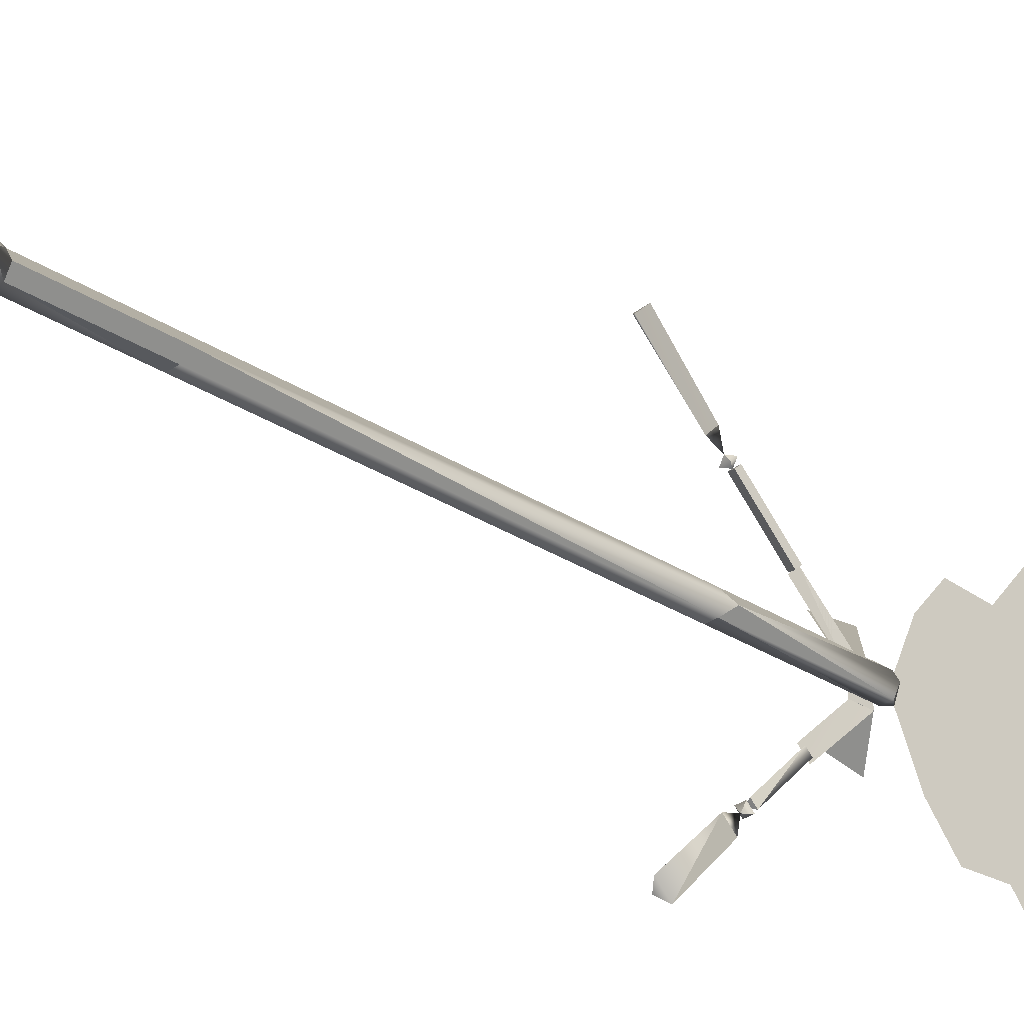
<metadata>
{"format":"obj","ext":"obj","renderer":"f3d","projection":"perspective","resolution":1024,"background":"white","views":[{"elev":-29.1,"azim":-134.1,"up":"+Y"}]}
</metadata>
<code>
o nirvana
v -0.02869 0.02629 -0.4024
v -0.01861 0.02629 -0.4148
v -0.008525 0.008795 -0.4148
v -0.008525 0.04379 -0.4148
v 0.03181 0.02629 -0.4024
v 0.02172 0.02629 -0.4148
v 0.01164 0.04379 -0.4148
v 0.01164 0.008795 -0.4148
v 0.001557 0.2232 1.218
v 0.001557 0.269 1.049
v 0.001557 0.3031 1.158
v 0.001557 0.215 1.147
v 0.001557 0.1931 0.9844
v 0.001557 0.1557 1.178
v 0.001557 0.104 1.128
v 0.001557 0.1974 0.9047
v 0.001557 0.1341 0.8506
v 0.001557 0.07448 1.175
v 0.001557 0.02629 0.801
v 0.001557 0.02629 1.196
v 0.001557 -0.02175 1.175
v 0.001557 -0.08151 0.8506
v 0.001557 -0.05141 1.128
v 0.001557 -0.1448 0.9047
v 0.001557 -0.1405 0.9844
v 0.001557 -0.1032 1.178
v 0.001557 -0.1625 1.147
v 0.001557 -0.2164 1.049
v 0.001557 -0.1706 1.218
v 0.01164 -0.00974 -0.4884
v 0.01164 -0.02828 -0.4531
v 0.01164 -0.02828 -0.4796
v 0.01164 -0.00974 -0.4445
v 0.01164 0.008795 -0.4531
v -0.008525 0.008795 -0.4531
v 0.01164 -0.00974 -0.4445
v 0.01164 0.008795 -0.4531
v -0.008525 -0.00974 -0.4445
v -0.008525 -0.02828 -0.4531
v 0.01164 -0.00974 -0.4445
v -0.008525 -0.00974 -0.4445
v 0.01164 -0.02828 -0.4531
v -0.008525 -0.02828 -0.4796
v 0.01164 -0.02828 -0.4796
v 0.01164 -0.00974 -0.4884
v -0.008525 -0.00974 -0.4884
v 0.01164 -0.00974 -0.4884
v -0.008525 -0.02828 -0.4796
v -0.008525 0.008795 -0.4796
v -0.008525 -0.00974 -0.4884
v -0.008525 0.008795 -0.4531
v -0.008525 0.008795 -0.4796
v -0.008525 -0.00974 -0.4445
v -0.008525 -0.02828 -0.4531
v -0.008525 0.04379 -0.5074
v 0.01164 0.04379 -0.4414
v 0.01164 0.04379 -0.5074
v -0.008525 0.04379 -0.4414
v -0.008525 0.008795 -0.5074
v -0.008525 0.008795 -0.4414
v -0.008525 0.008795 -0.5074
v 0.01164 0.008795 -0.4414
v -0.008525 0.008795 -0.4414
v 0.01164 0.008795 -0.5074
v 0.01164 0.008795 -0.5074
v 0.01164 0.04379 -0.4414
v 0.01164 0.008795 -0.4414
v 0.01164 0.04379 -0.5074
v 0.01164 0.04379 -0.5074
v -0.008525 0.008795 -0.5074
v -0.008525 0.04379 -0.5074
v 0.01164 0.008795 -0.5074
v 0.01164 0.08086 -0.4531
v 0.01164 0.06232 -0.4884
v 0.01164 0.08086 -0.4796
v 0.01164 0.06232 -0.4445
v 0.01164 0.04379 -0.4531
v 0.01164 0.04379 -0.4796
v 0.01164 0.06232 -0.4445
v -0.008525 0.04379 -0.4531
v 0.01164 0.04379 -0.4531
v -0.008525 0.06232 -0.4445
v -0.008525 0.08086 -0.4531
v 0.01164 0.08086 -0.4531
v -0.008525 0.08086 -0.4531
v 0.01164 0.06232 -0.4445
v -0.008525 0.08086 -0.4796
v 0.01164 0.08086 -0.4796
v 0.01164 0.06232 -0.4884
v 0.01164 0.06232 -0.4884
v -0.008525 0.06232 -0.4884
v -0.008525 0.08086 -0.4796
v -0.008525 0.04379 -0.4796
v 0.01164 0.04379 -0.4796
v -0.008525 0.04379 -0.4531
v -0.008525 0.06232 -0.4884
v -0.008525 0.04379 -0.4796
v -0.008525 0.06232 -0.4445
v -0.008525 0.08086 -0.4531
v -0.008525 0.08086 -0.4796
v 0.02602 0.02629 -0.4295
v -0.0106 0.005234 -0.4295
v 0.01372 0.005234 -0.4295
v -0.02291 0.02629 -0.4295
v -0.0106 0.04735 -0.4295
v 0.02602 0.02629 -0.4414
v -0.0106 0.04735 -0.4414
v 0.01372 0.04735 -0.4414
v -0.02291 0.02629 -0.4414
v -0.0106 0.005234 -0.4414
v -0.008525 0.008795 -0.1751
v -0.01861 0.02629 -0.3745
v -0.008525 0.008795 -0.3745
v -0.01861 0.02629 -0.1751
v -0.008525 0.04379 -0.1751
v -0.01861 0.02629 -0.3745
v -0.01861 0.02629 -0.1751
v -0.008525 0.04379 -0.3745
v 0.01164 0.04379 -0.3745
v -0.008525 0.04379 -0.3745
v 0.01164 0.04379 -0.1751
v -0.01357 0.05254 -0.4024
v 0.01668 0.05254 -0.4024
v 0.01164 0.04379 -0.4148
v 0.03181 0.02629 -0.4024
v 0.01164 0.04379 -0.3745
v 0.03181 0.02629 -0.4024
v 0.01668 0.05254 -0.4024
v 0.02172 0.02629 -0.3745
v 0.01164 0.04379 -0.1751
v 0.02172 0.02629 -0.1751
v 0.01164 0.008795 -0.1751
v 0.02172 0.02629 -0.3745
v 0.02172 0.02629 -0.1751
v 0.01164 0.008795 -0.3745
v 0.01164 0.008795 -0.3745
v 0.03181 0.02629 -0.4024
v 0.02172 0.02629 -0.3745
v 0.01668 4.5e-05 -0.4024
v -0.01357 4.5e-05 -0.4024
v 0.01164 0.008795 -0.4148
v -0.008525 0.008795 -0.4148
v -0.01357 4.5e-05 -0.4024
v -0.02869 0.02629 -0.4024
v -0.008525 0.008795 -0.4148
v -0.008525 0.008795 -0.3745
v 0.01164 0.008795 -0.3745
v 0.01164 0.008795 -0.1751
v -0.01861 0.02629 -0.3745
v -0.02869 0.02629 -0.4024
v -0.008525 0.008795 -0.3745
v -0.008525 0.04379 -0.3745
v -0.01357 0.05254 -0.4024
v -0.02869 0.02629 -0.4024
v -0.008525 0.04379 -0.3745
v -0.008525 0.04379 -0.4148
v 0.01164 0.04379 -0.4148
v -0.008525 0.04379 -0.1751
v 0.01164 0.04379 0.5309
v 0.01164 0.04379 -0.1751
v -0.008525 0.04379 0.5309
v -0.01861 0.02629 -0.1751
v -0.01861 0.02629 0.5506
v -0.008525 0.008795 0.5309
v -0.008525 0.008795 -0.1751
v -0.008525 0.008795 0.5309
v -0.01861 0.02629 -0.1751
v 0.01164 0.008795 0.5309
v 0.01164 0.008795 -0.1751
v 0.02172 0.02629 -0.1751
v 0.01164 0.008795 0.5309
v 0.01164 0.008795 -0.1751
v 0.02172 0.02629 0.5506
v 0.01164 0.04379 0.5309
v -0.01623 0.01932 -0.5673
v -0.04322 0.03459 -0.6977
v -0.05064 0.02006 -0.6958
v -0.008821 0.03385 -0.569
v -0.001854 0.01903 -0.571
v -0.04322 0.03459 -0.6977
v -0.008821 0.03385 -0.569
v -0.0364 0.01977 -0.6997
v -0.05064 0.02006 -0.6958
v 0.05345 0.01799 -0.6958
v 0.004671 0.01903 -0.571
v 0.03922 0.01828 -0.6997
v 0.01905 0.01873 -0.5673
v 0.04663 0.03282 -0.6977
v 0.01223 0.03355 -0.569
v 0.004671 0.01903 -0.571
v 0.01683 0.1283 0.6788
v 0.03358 0.2208 0.5966
v 0.03181 0.1332 0.684
v 0.01861 0.2159 0.5912
v 0.01802 0.2331 0.596
v 0.03462 0.2328 0.596
v 0.02632 0.2336 0.5839
v 0.02602 0.221 0.5966
v 0.01772 0.2217 0.5844
v 0.01802 0.2331 0.596
v 0.02632 0.2336 0.5839
v 0.02602 0.221 0.5966
v 0.03462 0.2328 0.596
v 0.03433 0.2213 0.5844
v 0.02632 0.2336 0.5839
v 0.02602 0.221 0.5966
v 0.03433 0.2213 0.5844
v 0.01772 0.2217 0.5844
v 0.02632 0.2336 0.5839
v 0.02602 0.221 0.5966
v 0.02573 -0.1693 0.5966
v 0.01282 -0.07632 0.6788
v 0.02751 -0.0818 0.684
v 0.01104 -0.1638 0.5912
v 0.01075 -0.1743 0.6017
v 0.01253 -0.08669 0.6894
v 0.01282 -0.07632 0.6788
v 0.02573 -0.1693 0.5966
v 0.02632 -0.1814 0.596
v 0.009714 -0.181 0.596
v 0.01802 -0.1817 0.5839
v 0.01831 -0.1691 0.5966
v 0.009714 -0.181 0.596
v 0.01001 -0.1696 0.5844
v 0.01802 -0.1817 0.5839
v 0.01831 -0.1691 0.5966
v 0.02662 -0.1699 0.5844
v 0.02632 -0.1814 0.596
v 0.01802 -0.1817 0.5839
v 0.01831 -0.1691 0.5966
v 0.01001 -0.1696 0.5844
v 0.02662 -0.1699 0.5844
v 0.01802 -0.1817 0.5839
v 0.01831 -0.1691 0.5966
v -0.01861 0.02629 -0.4295
v -0.008525 0.008795 -0.4148
v -0.01861 0.02629 -0.4148
v -0.008525 0.008795 -0.4295
v -0.008525 0.008795 -0.4295
v 0.01164 0.008795 -0.4148
v -0.008525 0.008795 -0.4148
v 0.01164 0.008795 -0.4295
v 0.02172 0.02629 -0.4295
v 0.01164 0.008795 -0.4148
v 0.01164 0.008795 -0.4295
v 0.02172 0.02629 -0.4148
v 0.01164 0.04379 -0.4148
v 0.01164 0.04379 -0.4295
v 0.01164 0.04379 -0.4148
v 0.02172 0.02629 -0.4295
v -0.008525 0.04379 -0.4295
v -0.008525 0.04379 -0.4295
v -0.008525 0.04379 -0.4148
v 0.01164 0.04379 -0.4148
v -0.01861 0.02629 -0.4295
v 0.001557 0.008795 0.809
v 0.02172 0.02629 0.7969
v 0.001557 0.02629 0.801
v 0.01164 0.008795 0.7969
v -0.008525 0.008795 0.7969
v -0.008525 0.008795 0.5309
v -0.01861 0.02629 0.5506
v 0.01164 0.008795 0.5309
v 0.01164 0.008795 0.7969
v -0.008525 0.008795 0.5309
v 0.02172 0.02629 0.5506
v 0.02172 0.02629 0.5506
v 0.02172 0.02629 0.7969
v 0.01164 0.008795 0.7969
v 0.01164 0.04379 0.7969
v 0.01164 0.04379 0.5309
v -0.008525 0.04379 0.5309
v 0.02172 0.02629 0.7969
v 0.001557 0.04379 0.809
v 0.001557 0.02629 0.801
v 0.01164 0.04379 0.7969
v -0.008525 0.04379 0.7969
v 0.001557 0.04379 0.809
v 0.01164 0.04379 0.7969
v -0.01861 0.02629 0.7969
v -0.01861 0.02629 0.5506
v -0.008525 0.008795 0.7969
v 0.001557 0.008795 0.809
v -0.01861 0.02629 0.7969
v -0.008525 0.008795 0.7969
v 0.001557 0.02629 0.801
v -0.008525 0.04379 0.7969
v -0.008525 0.04379 0.5309
v -0.01861 0.02629 0.5506
v -0.0106 0.005234 -0.4295
v -0.02291 0.02629 -0.4414
v -0.0106 0.005234 -0.4414
v -0.02291 0.02629 -0.4295
v -0.0106 0.04735 -0.4295
v -0.02291 0.02629 -0.4414
v -0.02291 0.02629 -0.4295
v -0.0106 0.04735 -0.4414
v 0.01372 0.04735 -0.4295
v 0.01372 0.04735 -0.4414
v 0.02602 0.02629 -0.4414
v 0.02602 0.02629 -0.4295
v 0.02602 0.02629 -0.4414
v 0.01372 0.04735 -0.4295
v 0.01372 0.005234 -0.4295
v 0.01372 0.005234 -0.4295
v 0.01372 0.005234 -0.4414
v 0.02602 0.02629 -0.4414
v -0.0106 0.005234 -0.4414
v -0.0106 0.005234 -0.4295
v -0.05331 0.03563 -0.7043
v -0.04797 0.02718 -0.7149
v -0.05375 0.01917 -0.7043
v -0.03773 0.03534 -0.7084
v -0.04337 0.02718 -0.6977
v -0.03803 0.01888 -0.7084
v -0.05375 0.01917 -0.7043
v -0.04797 0.02718 -0.7149
v -0.04337 0.02718 -0.6977
v -0.03773 0.03534 -0.7084
v 0.00111 0.01813 -0.5627
v 0.001406 0.03459 -0.5627
v -0.004225 0.02629 -0.552
v -0.008972 0.02644 -0.569
v -0.01461 0.01843 -0.5584
v -0.01431 0.03489 -0.5584
v -0.004225 0.02629 -0.552
v 0.001406 0.03459 -0.5627
v -0.01461 0.01843 -0.5584
v -0.008972 0.02644 -0.569
v 0.05108 0.0254 -0.7149
v 0.05686 0.03341 -0.7043
v 0.05642 0.01695 -0.7043
v 0.04114 0.0337 -0.7084
v 0.04648 0.0254 -0.6977
v 0.05686 0.03341 -0.7043
v 0.04114 0.0337 -0.7084
v 0.05642 0.01695 -0.7043
v 0.04085 0.01724 -0.7084
v 0.05108 0.0254 -0.7149
v 0.05642 0.01695 -0.7043
v 0.04114 0.0337 -0.7084
v 0.04648 0.0254 -0.6977
v 0.001707 0.01799 -0.5627
v 0.007338 0.02629 -0.552
v 0.002004 0.03445 -0.5627
v 0.01742 0.01769 -0.5584
v 0.01209 0.02614 -0.569
v 0.007338 0.02629 -0.552
v 0.01772 0.03415 -0.5584
v 0.002004 0.03445 -0.5627
v 0.01742 0.01769 -0.5584
v 0.01209 0.02614 -0.569
v 0.01772 0.03415 -0.5584
v 0.01742 0.01769 -0.5584
v 0.002004 0.03445 -0.5627
v 0.02632 0.2336 0.5839
v 0.02395 0.2641 0.5743
v 0.02365 0.2431 0.5534
v 0.02899 0.2534 0.5639
v 0.02365 0.2431 0.5534
v 0.01802 -0.1817 0.5839
v 0.01446 -0.2121 0.5743
v 0.0198 -0.2019 0.5639
v 0.0149 -0.1912 0.5534
v 0.0198 -0.2019 0.5639
v 0.01209 0.02614 -0.569
v 0.001707 0.01799 -0.5627
v 0.002004 0.03445 -0.5627
v 0.04648 0.0254 -0.6977
v 0.04085 0.01724 -0.7084
v 0.05642 0.01695 -0.7043
v 0.001406 0.03459 -0.5627
v -0.008972 0.02644 -0.569
v -0.01431 0.03489 -0.5584
v 0.00111 0.01813 -0.5627
v -0.004225 0.02629 -0.552
v -0.01461 0.01843 -0.5584
v -0.03803 0.01888 -0.7084
v -0.04797 0.02718 -0.7149
v -0.03773 0.03534 -0.7084
v -0.05375 0.01917 -0.7043
v -0.04337 0.02718 -0.6977
v -0.05331 0.03563 -0.7043
v 0.001557 0.04379 0.809
v -0.01861 0.02629 0.7969
v 0.001557 0.02629 0.801
v -0.008525 0.04379 -0.4148
v -0.01861 0.02629 -0.4148
v 0.01253 -0.08669 0.6894
v 0.02573 -0.1693 0.5966
v 0.02751 -0.0818 0.684
v 0.004671 0.01903 -0.571
v 0.04663 0.03282 -0.6977
v 0.03922 0.01828 -0.6997
v -0.05064 0.02006 -0.6958
v -0.001854 0.01903 -0.571
v -0.01623 0.01932 -0.5673
v 0.02172 0.02629 -0.1751
v 0.01164 0.04379 -0.1751
v -0.008525 0.008795 -0.3745
v -0.008525 0.008795 -0.1751
v 0.01164 0.008795 -0.4148
v 0.03181 0.02629 -0.4024
v 0.01668 4.5e-05 -0.4024
v 0.01372 0.005234 -0.4414
v 0.01372 0.04735 -0.4295
v -0.008525 -0.02828 -0.4796
v 0.01164 -0.00974 -0.4884
v 0.01164 0.008795 -0.4796
v 0.01164 0.008795 -0.4796
v 0.001557 -0.2505 1.158
v -0.0364 0.01977 -0.6997
v -0.05064 0.02006 -0.6958
v -0.04322 0.03459 -0.6977
v -0.01623 0.01932 -0.5673
v -0.001854 0.01903 -0.571
v -0.008821 0.03385 -0.569
v 0.05345 0.01799 -0.6958
v 0.03922 0.01828 -0.6997
v 0.04663 0.03282 -0.6977
v 0.004671 0.01903 -0.571
v 0.01905 0.01873 -0.5673
v 0.01223 0.03355 -0.569
v 0.01683 0.1283 0.6788
v 0.01891 0.2263 0.6017
v 0.01861 0.2159 0.5912
v 0.01712 0.1388 0.6894
v 0.03358 0.2208 0.5966
v 0.01891 0.2263 0.6017
v 0.01861 0.2159 0.5912
v 0.01891 0.2263 0.6017
v 0.03358 0.2208 0.5966
v 0.01891 0.2263 0.6017
v 0.01683 0.1283 0.6788
v 0.01712 0.1388 0.6894
v 0.01712 0.1388 0.6894
v 0.01683 0.1283 0.6788
v 0.03181 0.1332 0.684
v 0.03358 0.2208 0.5966
v 0.01712 0.1388 0.6894
v 0.03181 0.1332 0.684
v 0.01075 -0.1743 0.6017
v 0.01282 -0.07632 0.6788
v 0.01104 -0.1638 0.5912
v 0.01075 -0.1743 0.6017
v 0.01104 -0.1638 0.5912
v 0.02573 -0.1693 0.5966
v 0.01282 -0.07632 0.6788
v 0.01253 -0.08669 0.6894
v 0.02751 -0.0818 0.684
v 0.001557 0.04853 -0.5075
v 0.001557 0.004049 -0.552
v 0.001557 0.04853 -0.552
v 0.001557 0.004049 -0.5075
v 0.02454 0.1425 0.6932
v 0.02321 0.04334 0.7611
v 0.02409 0.1243 0.6748
v 0.02321 0.04334 0.801
v 0.0198 -0.09085 0.6932
v 0.02261 0.008348 0.7611
v 0.02261 0.008348 0.801
v 0.02024 -0.07246 0.6748
v 0.001557 0.004049 -0.552
v 0.001557 0.04853 -0.5075
v 0.001557 0.04853 -0.552
v 0.001557 0.004049 -0.5075
v 0.03863 0.1044 0.7193
v 0.02291 0.04379 0.801
v 0.04144 0.1153 0.801
v 0.02291 0.04379 0.7611
v 0.02291 0.04379 0.7611
v 0.02291 0.02629 0.801
v 0.02291 0.04379 0.801
v 0.02291 0.02629 0.7611
v 0.02128 0.3457 0.4481
v 0.02365 0.2431 0.5534
v 0.03625 0.3572 0.46
v 0.02172 0.3694 0.4719
v 0.0149 -0.1912 0.5534
v 0.02306 -0.3058 0.46
v 0.0198 -0.2019 0.5639
v 0.008378 -0.2937 0.4481
v 0.007931 -0.3174 0.4719
v 0.02291 0.008795 0.7611
v -0.008525 0.04379 -0.3745
v -0.008525 0.04379 -0.1751
v 0.04144 -0.06267 0.801
v 0.02291 0.008795 0.801
v 0.03863 -0.05185 0.7193
v 0.02291 0.008795 0.7611
v 0.03863 -0.05185 0.7193
v 0.02291 0.008795 0.801
v 0.02291 0.008795 0.801
v 0.02395 0.2641 0.5743
v 0.02365 0.2431 0.5534
v 0.02172 0.3694 0.4719
v 0.02899 0.2534 0.5639
v 0.03625 0.3572 0.46
v 0.02365 0.2431 0.5534
v 0.02899 0.2534 0.5639
v 0.02395 0.2641 0.5743
v 0.03625 0.3572 0.46
v 0.02172 0.3694 0.4719
v 0.03625 0.3572 0.46
v 0.02395 0.2641 0.5743
v 0.01446 -0.2121 0.5743
v 0.007931 -0.3174 0.4719
v 0.0149 -0.1912 0.5534
v 0.0198 -0.2019 0.5639
v 0.02306 -0.3058 0.46
v 0.01446 -0.2121 0.5743
v 0.007931 -0.3174 0.4719
v 0.01446 -0.2121 0.5743
v 0.02306 -0.3058 0.46
v 0.02291 0.04379 0.801
v 0.02291 0.04379 0.7611
v 0.03863 0.1044 0.7193
v 0.02291 0.02629 0.801
v 0.02291 0.02629 0.7611
v 0.02291 0.04379 0.7611
v 0.02291 0.008795 0.7611
v 0.02291 0.008795 0.801
v 0.02172 0.3694 0.4719
v 0.02365 0.2431 0.5534
v 0.02395 0.2641 0.5743
v 0.02128 0.3457 0.4481
v 0.03625 0.3572 0.46
v 0.02365 0.2431 0.5534
v 0.02128 0.3457 0.4481
v 0.02899 0.2534 0.5639
v 0.02395 0.2641 0.5743
v 0.01446 -0.2121 0.5743
v 0.02306 -0.3058 0.46
v 0.0198 -0.2019 0.5639
v 0.007931 -0.3174 0.4719
v 0.007931 -0.3174 0.4719
v 0.008378 -0.2937 0.4481
v 0.02306 -0.3058 0.46
v 0.0149 -0.1912 0.5534
v 0.02261 0.008348 0.7611
v 0.0198 -0.09085 0.6932
v 0.02261 0.008348 0.801
v 0.02024 -0.07246 0.6748
v 0.0149 -0.1912 0.5534
v 0.02306 -0.3058 0.46
v 0.008378 -0.2937 0.4481
v 0.02395 0.2641 0.5743
v 0.03625 0.3572 0.46
v 0.02172 0.3694 0.4719
v 0.03863 -0.05185 0.7193
v 0.02291 0.008795 0.801
v 0.04144 -0.06267 0.801
v 0.02291 0.008795 0.801
v 0.03863 -0.05185 0.7193
v 0.02291 0.008795 0.7611
v 0.02291 0.04379 0.801
v 0.03863 0.1044 0.7193
v 0.04144 0.1153 0.801
v 0.02128 0.3457 0.4481
v 0.02172 0.3694 0.4719
v 0.03625 0.3572 0.46
v 0.0149 -0.1912 0.5534
v 0.007931 -0.3174 0.4719
v 0.01446 -0.2121 0.5743
v 0.02306 -0.3058 0.46
v 0.0149 -0.1912 0.5534
v 0.0198 -0.2019 0.5639
v 0.02409 0.1243 0.6748
v 0.02321 0.04334 0.7611
v 0.02454 0.1425 0.6932
v 0.02321 0.04334 0.801
v 0.02454 0.1425 0.6932
v 0.02321 0.04334 0.7611
v 0.001557 0.269 1.049
v 0.001557 0.2232 1.218
v 0.001557 0.3031 1.158
v 0.001557 0.215 1.147
v 0.001557 0.1931 0.9844
v 0.001557 0.1557 1.178
v 0.001557 0.104 1.128
v 0.001557 0.1974 0.9047
v 0.001557 0.1341 0.8506
v 0.001557 0.07448 1.175
v 0.001557 0.02629 0.801
v 0.001557 0.02629 1.196
v 0.001557 -0.02175 1.175
v 0.001557 -0.08151 0.8506
v 0.001557 -0.05141 1.128
v 0.001557 -0.1448 0.9047
v 0.001557 -0.1405 0.9844
v 0.001557 -0.1032 1.178
v 0.001557 -0.1625 1.147
v 0.001557 -0.2164 1.049
v 0.001557 -0.1706 1.218
v 0.001557 -0.2505 1.158
f 1 2 3
f 2 1 4
f 5 6 7
f 6 5 8
f 9 10 11
f 10 9 12
f 12 13 10
f 13 12 14
f 15 13 14
f 13 15 16
f 17 16 15
f 18 17 15
f 17 18 19
f 20 19 18
f 19 20 21
f 21 22 19
f 22 21 23
f 23 24 22
f 24 23 25
f 26 25 23
f 25 26 27
f 27 28 25
f 28 27 29
f 30 31 32
f 31 30 33
f 34 33 30
f 35 36 37
f 36 35 38
f 39 40 41
f 40 39 42
f 43 42 39
f 42 43 44
f 45 44 43
f 46 47 48
f 47 46 49
f 50 51 52
f 51 50 53
f 54 53 50
f 55 56 57
f 56 55 58
f 59 58 55
f 58 59 60
f 61 62 63
f 62 61 64
f 65 66 67
f 66 65 68
f 69 70 71
f 70 69 72
f 73 74 75
f 74 73 76
f 77 74 76
f 74 77 78
f 79 80 81
f 80 79 82
f 83 82 79
f 84 85 86
f 85 84 87
f 88 87 84
f 87 88 89
f 90 91 92
f 91 90 93
f 94 93 90
f 95 96 97
f 96 95 98
f 99 96 98
f 96 99 100
f 101 102 103
f 102 101 104
f 105 104 101
f 106 107 108
f 107 106 109
f 110 109 106
f 111 112 113
f 112 111 114
f 115 116 117
f 116 115 118
f 119 120 121
f 120 119 122
f 123 122 119
f 122 123 124
f 125 124 123
f 126 127 128
f 127 126 129
f 130 129 126
f 129 130 131
f 132 133 134
f 133 132 135
f 136 137 138
f 137 136 139
f 140 139 136
f 139 140 141
f 142 141 140
f 143 144 145
f 144 143 146
f 147 146 143
f 146 147 148
f 149 150 151
f 150 149 152
f 153 154 155
f 154 153 156
f 157 156 153
f 158 159 160
f 159 158 161
f 162 161 158
f 161 162 163
f 164 163 162
f 165 166 167
f 166 165 168
f 169 168 165
f 170 171 172
f 171 170 173
f 174 173 170
f 175 176 177
f 176 175 178
f 179 180 181
f 180 179 182
f 183 182 179
f 184 185 186
f 185 184 187
f 188 187 184
f 187 188 189
f 190 189 188
f 191 192 193
f 192 191 194
f 195 196 197
f 196 195 198
f 199 200 201
f 200 199 202
f 203 204 205
f 204 203 206
f 207 208 209
f 208 207 210
f 211 212 213
f 212 211 214
f 215 216 217
f 216 215 218
f 219 220 221
f 220 219 222
f 223 224 225
f 224 223 226
f 227 228 229
f 228 227 230
f 231 232 233
f 232 231 234
f 235 236 237
f 236 235 238
f 239 240 241
f 240 239 242
f 243 244 245
f 244 243 246
f 247 246 243
f 248 249 250
f 249 248 251
f 252 253 254
f 253 252 255
f 256 257 258
f 257 256 259
f 260 259 256
f 259 260 261
f 262 261 260
f 263 264 265
f 264 263 266
f 267 268 269
f 268 267 270
f 271 270 267
f 270 271 272
f 273 274 275
f 274 273 276
f 277 278 279
f 278 277 280
f 281 280 277
f 280 281 282
f 283 284 285
f 284 283 286
f 287 288 289
f 288 287 279
f 290 291 292
f 291 290 293
f 294 295 296
f 295 294 297
f 298 297 294
f 297 298 299
f 300 299 298
f 301 302 303
f 302 301 304
f 305 306 307
f 306 305 308
f 309 308 305
f 310 311 312
f 311 310 313
f 314 313 310
f 315 316 317
f 316 315 318
f 319 318 315
f 320 321 322
f 321 320 323
f 324 323 320
f 325 326 327
f 326 325 328
f 329 328 325
f 330 331 332
f 331 330 333
f 334 335 336
f 335 334 337
f 338 339 340
f 339 338 341
f 342 341 338
f 343 344 345
f 344 343 346
f 347 346 343
f 348 349 350
f 349 348 351
f 352 353 354
f 353 352 355
f 356 357 358
f 357 356 359
f 360 359 356
f 361 362 363
f 362 361 364
f 365 364 361
f 366 367 368
f 369 370 371
f 372 373 374
f 375 376 377
f 378 379 380
f 381 382 383
f 384 385 386
f 387 255 388
f 389 390 391
f 392 393 394
f 395 396 397
f 174 398 399
f 400 148 401
f 402 403 404
f 110 106 405
f 105 101 406
f 54 50 407
f 408 49 409
f 34 30 410
f 28 29 411
f 412 413 414
f 415 416 417
f 418 419 420
f 421 422 423
f 424 425 426
f 427 428 429
f 430 431 432
f 433 434 435
f 436 437 438
f 439 440 441
f 442 443 444
f 445 446 447
f 448 449 450
f 451 452 453
f 452 451 454
f 455 456 457
f 456 455 458
f 459 460 461
f 460 459 462
f 463 464 465
f 464 463 466
f 467 468 469
f 468 467 470
f 471 472 473
f 472 471 474
f 475 476 477
f 476 475 478
f 479 480 481
f 480 479 482
f 483 482 479
f 474 484 472
f 121 485 486
f 487 488 489
f 490 491 492
f 493 472 484
f 494 495 496
f 497 498 499
f 500 501 502
f 503 504 505
f 506 507 508
f 509 510 511
f 512 513 514
f 515 516 517
f 516 515 518
f 518 519 520
f 519 518 521
f 522 521 518
f 523 524 525
f 524 523 526
f 527 528 529
f 528 527 530
f 531 530 527
f 532 533 534
f 533 532 535
f 536 537 538
f 537 536 539
f 540 541 542
f 541 540 543
f 544 545 546
f 547 548 549
f 550 551 552
f 553 554 555
f 556 557 558
f 559 560 561
f 562 563 564
f 565 566 567
f 568 569 570
f 571 572 573
f 574 575 576
f 575 574 577
f 578 577 574
f 577 578 579
f 580 579 578
f 581 580 578
f 580 581 582
f 582 583 580
f 583 582 584
f 584 585 583
f 585 584 586
f 587 586 584
f 586 587 588
f 589 588 587
f 588 589 590
f 590 591 588
f 591 590 592
f 593 592 590
f 592 593 594
f 595 594 593

</code>
